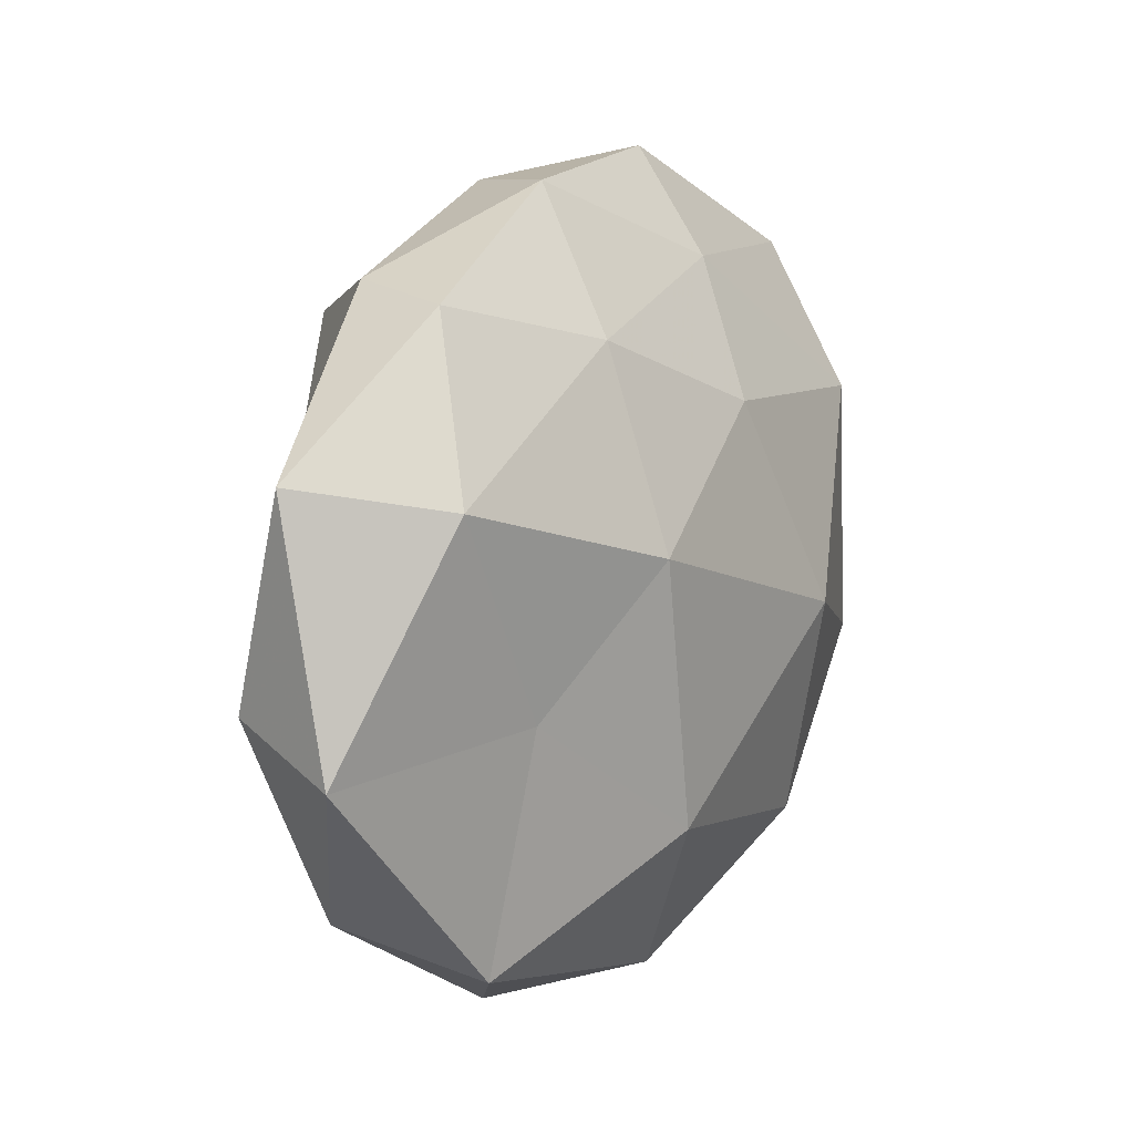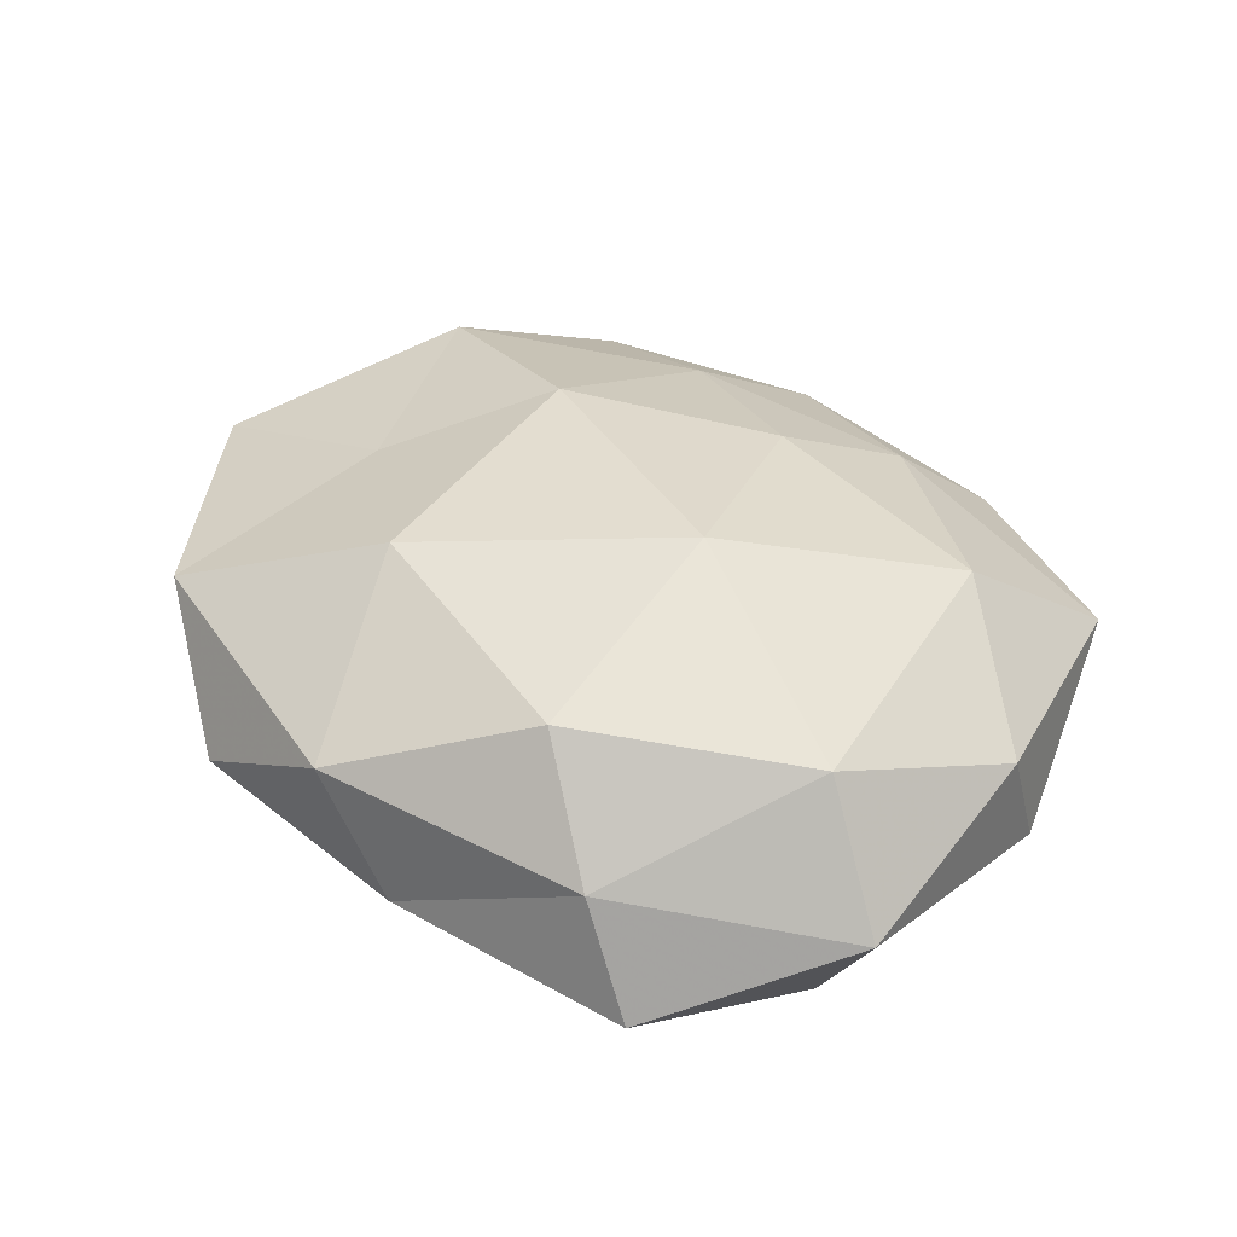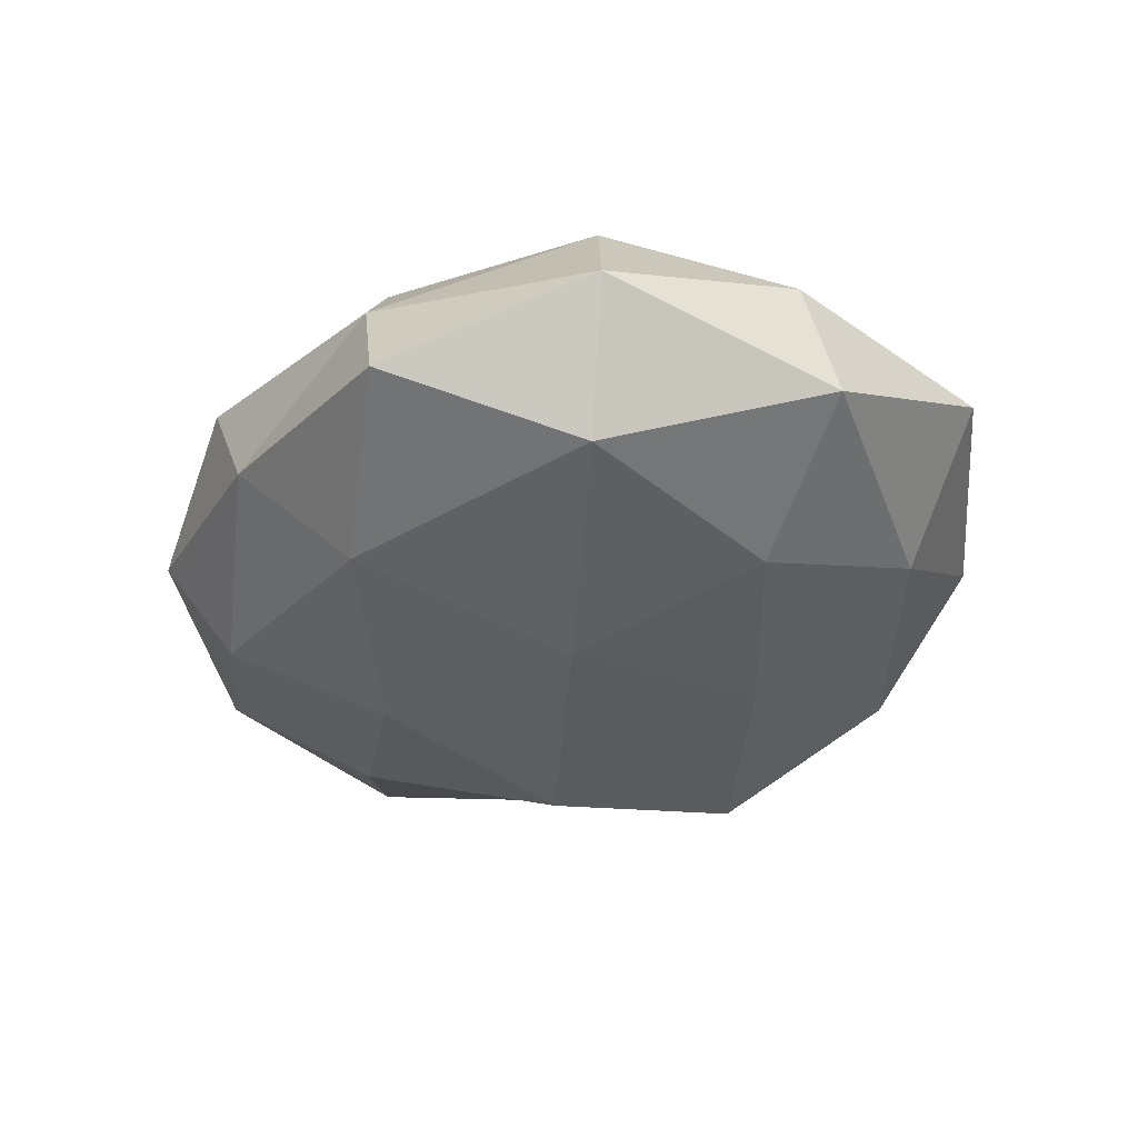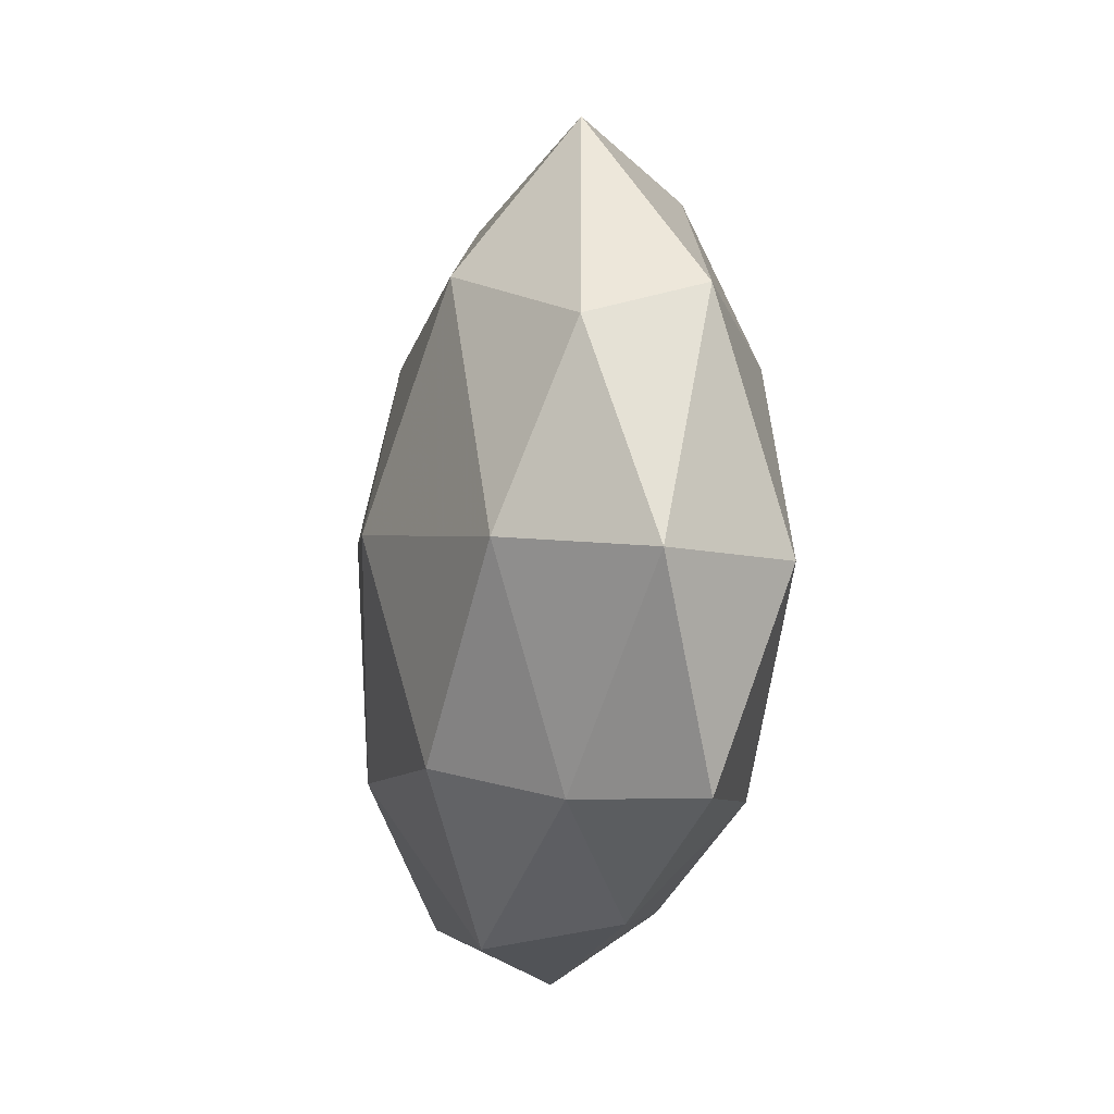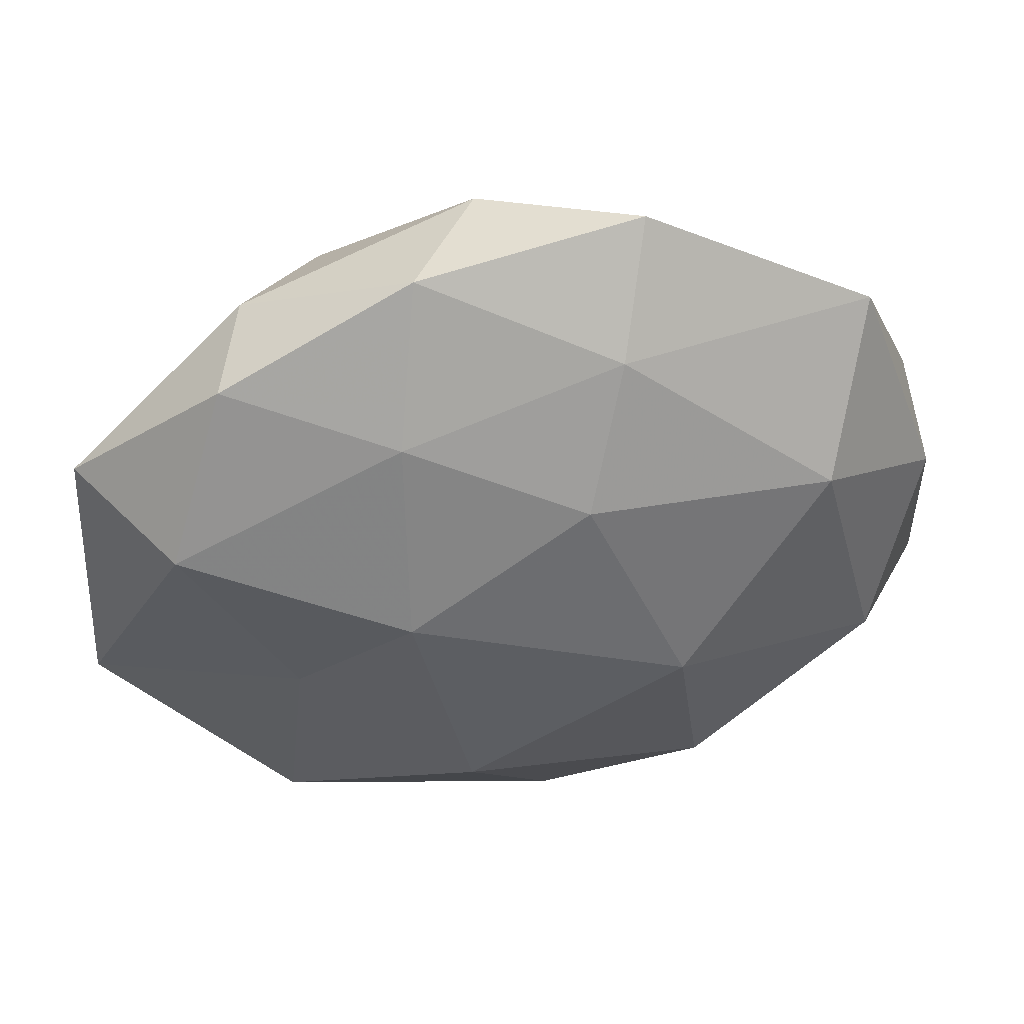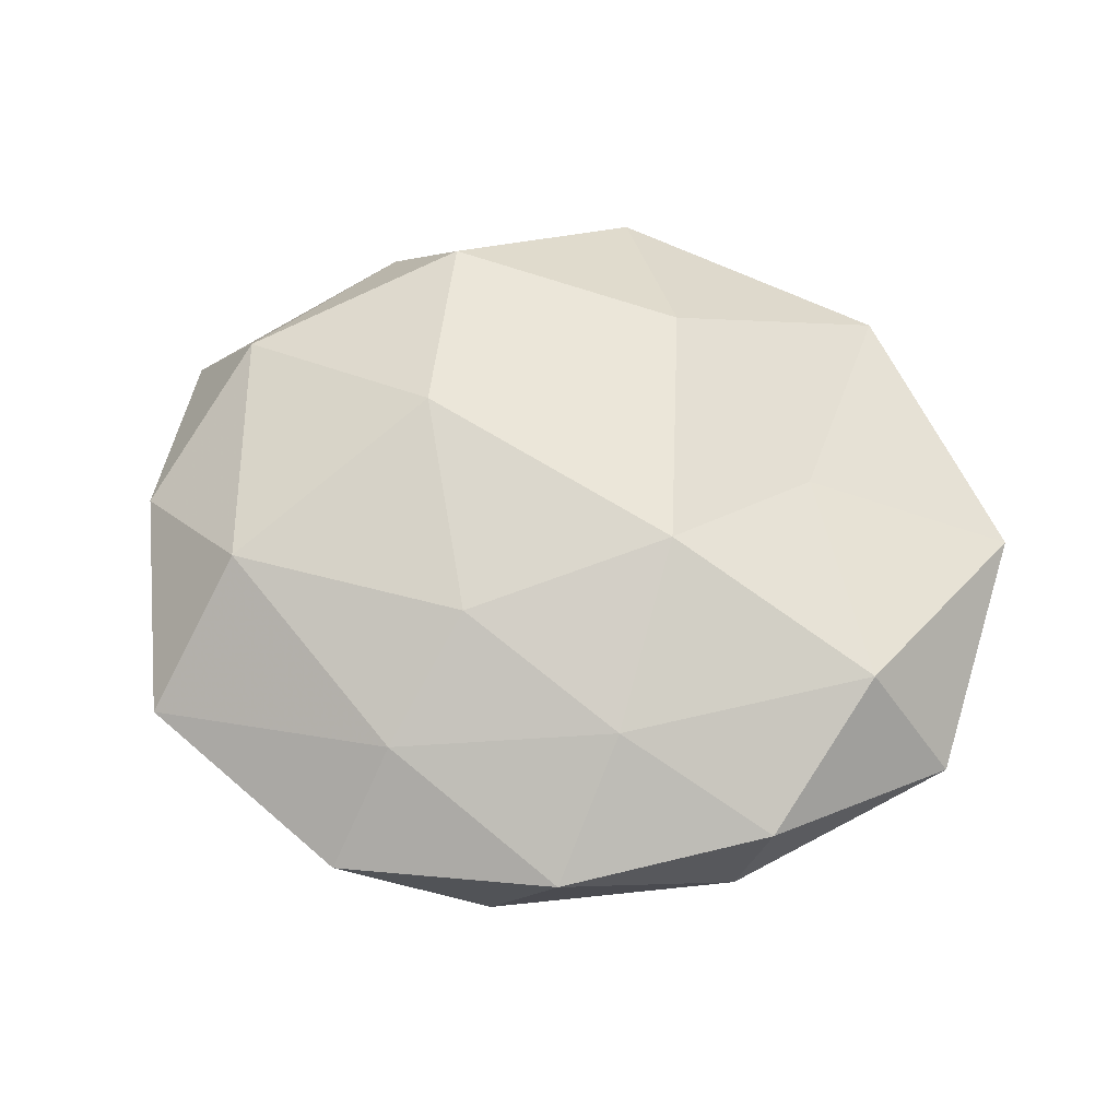
<metadata>
{"format":"obj","ext":"obj","renderer":"f3d","projection":"perspective","resolution":1024,"background":"white","views":[{"elev":10.3,"azim":-58.1,"up":"+Y"},{"elev":39.9,"azim":46.0,"up":"+Z"},{"elev":-35.3,"azim":69.8,"up":"+Z"},{"elev":-18.0,"azim":80.6,"up":"+Y"},{"elev":47.8,"azim":-8.2,"up":"+Y"},{"elev":61.3,"azim":-165.0,"up":"+Z"}]}
</metadata>
<code>
v -0.0176 0.007559 0.0235
v 0.02159 -0.03078 0.01857
v 0.005115 0.02277 0.02064
v 0.03283 -0.03618 0.004973
v 0.03583 0.02163 0.01833
v 0.04214 0.03925 0.004703
v -0.04579 0.01577 0.01529
v -0.01489 -0.03939 -0.01444
v -0.01024 -0.02545 0.02211
v 0.01418 -0.003455 -0.02424
v 0.04563 -0.01268 -0.0174
v 0.04007 -0.03715 -0.009245
v 0.0103 0.03922 0.01201
v -0.01762 -0.04819 -0.001662
v 0.01436 0.05216 0.0006511
v 0.05553 -0.01515 -0.001154
v -0.02399 0.03363 -0.01889
v 0.03164 0.01462 -0.0178
v 0.05245 0.01554 -0.007392
v -0.0192 0.006524 -0.02544
v 0.0163 -0.03202 -0.01859
v 0.04482 -0.01144 0.01489
v -0.05873 -0.01227 0.006772
v 0.005541 0.02484 -0.01929
v -0.03893 0.01284 -0.01287
v -0.0549 -0.006762 -0.00759
v -0.004829 0.0483 -0.01002
v -0.01708 0.03139 0.0151
v -0.03451 0.03849 -0.005733
v -0.04248 -0.03275 -0.005367
v -0.03447 -0.01518 -0.01703
v 0.02669 0.03707 -0.01001
v 0.01087 -0.04539 -0.00559
v -0.03817 0.03636 0.007159
v -0.05751 0.01881 0.000131
v -0.008791 -0.02008 -0.02302
v 0.001797 -0.04721 0.009617
v -0.0321 -0.009526 0.01535
v 0.01695 -0.002737 0.02584
v 0.05253 0.01095 0.006697
v -0.03468 -0.03892 0.01059
v -0.01392 0.04874 0.004507
f 13 3 5
f 13 5 6
f 15 13 6
f 12 16 4
f 12 11 16
f 11 10 18
f 11 19 16
f 11 18 19
f 21 10 11
f 12 21 11
f 4 22 2
f 16 22 4
f 18 10 24
f 10 20 24
f 24 20 17
f 25 17 20
f 17 27 24
f 28 1 3
f 7 1 28
f 28 3 13
f 29 17 25
f 29 27 17
f 8 14 30
f 23 26 30
f 25 20 31
f 26 25 31
f 8 30 31
f 31 30 26
f 6 32 15
f 19 32 6
f 19 18 32
f 24 32 18
f 27 15 32
f 27 32 24
f 12 4 33
f 33 14 8
f 33 8 21
f 12 33 21
f 34 7 28
f 35 23 7
f 35 26 23
f 35 25 26
f 29 25 35
f 34 35 7
f 34 29 35
f 10 36 20
f 21 8 36
f 21 36 10
f 36 8 31
f 31 20 36
f 4 2 37
f 37 2 9
f 4 37 33
f 33 37 14
f 7 38 1
f 1 38 9
f 7 23 38
f 3 1 39
f 39 5 3
f 1 9 39
f 39 9 2
f 2 22 39
f 22 5 39
f 6 5 40
f 40 19 6
f 16 19 40
f 22 40 5
f 16 40 22
f 41 30 14
f 23 30 41
f 37 9 41
f 14 37 41
f 41 9 38
f 38 23 41
f 42 13 15
f 42 15 27
f 28 13 42
f 42 27 29
f 34 28 42
f 34 42 29

</code>
